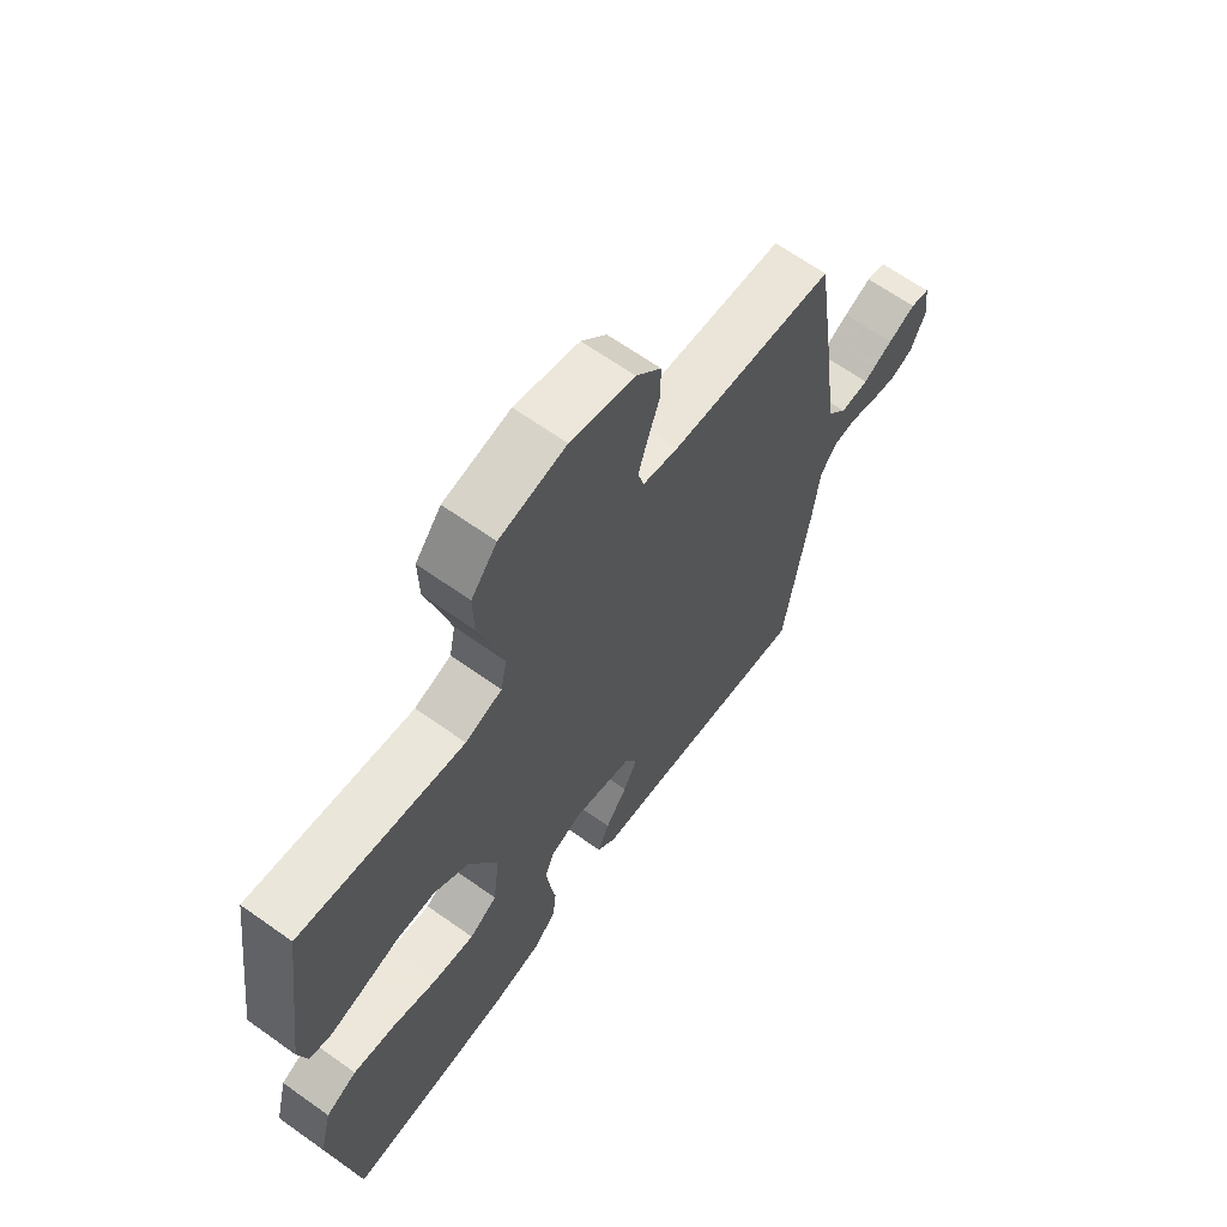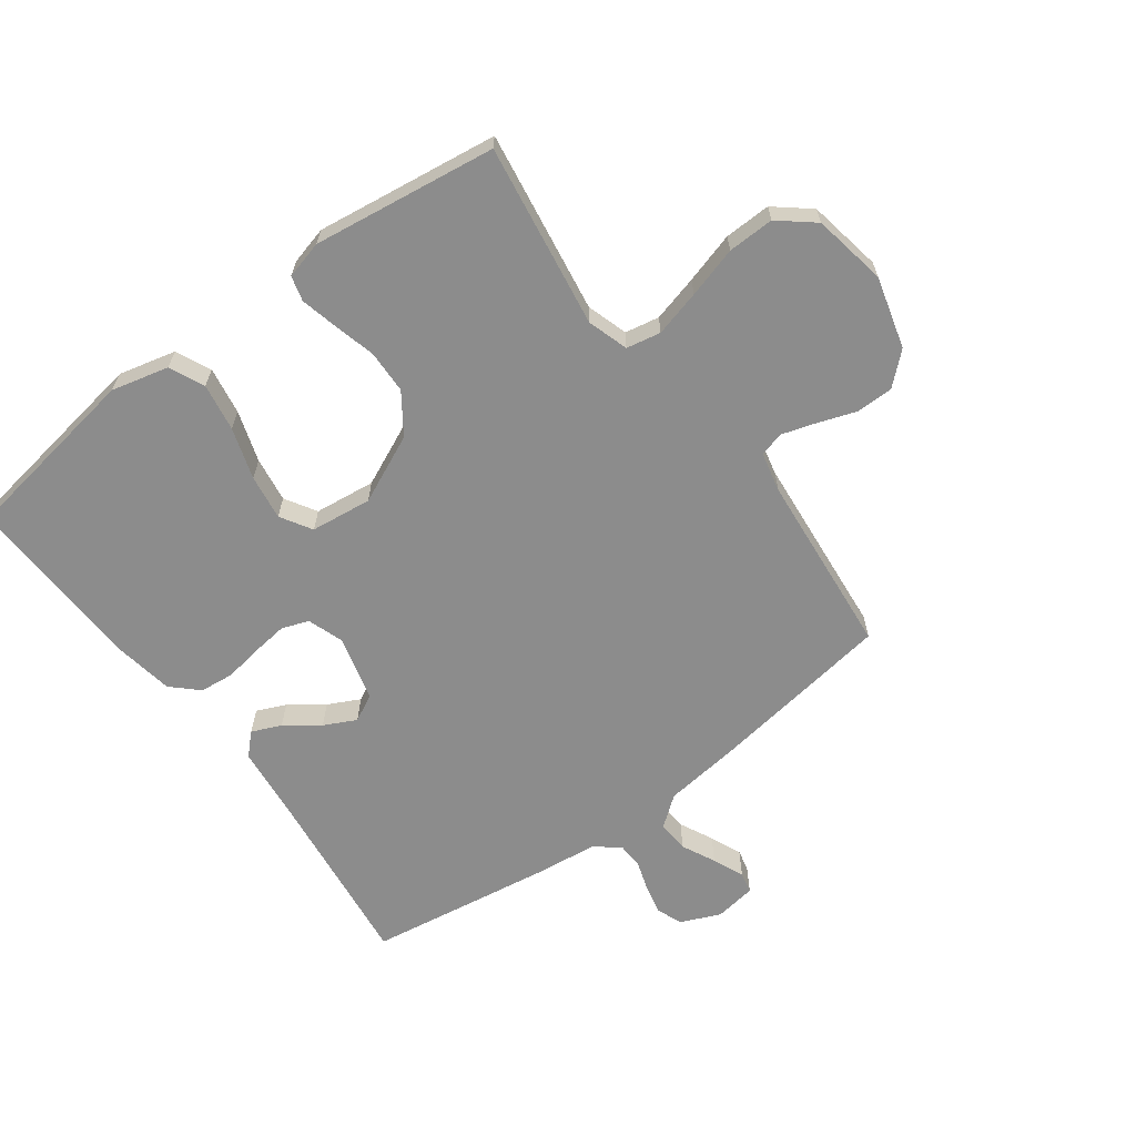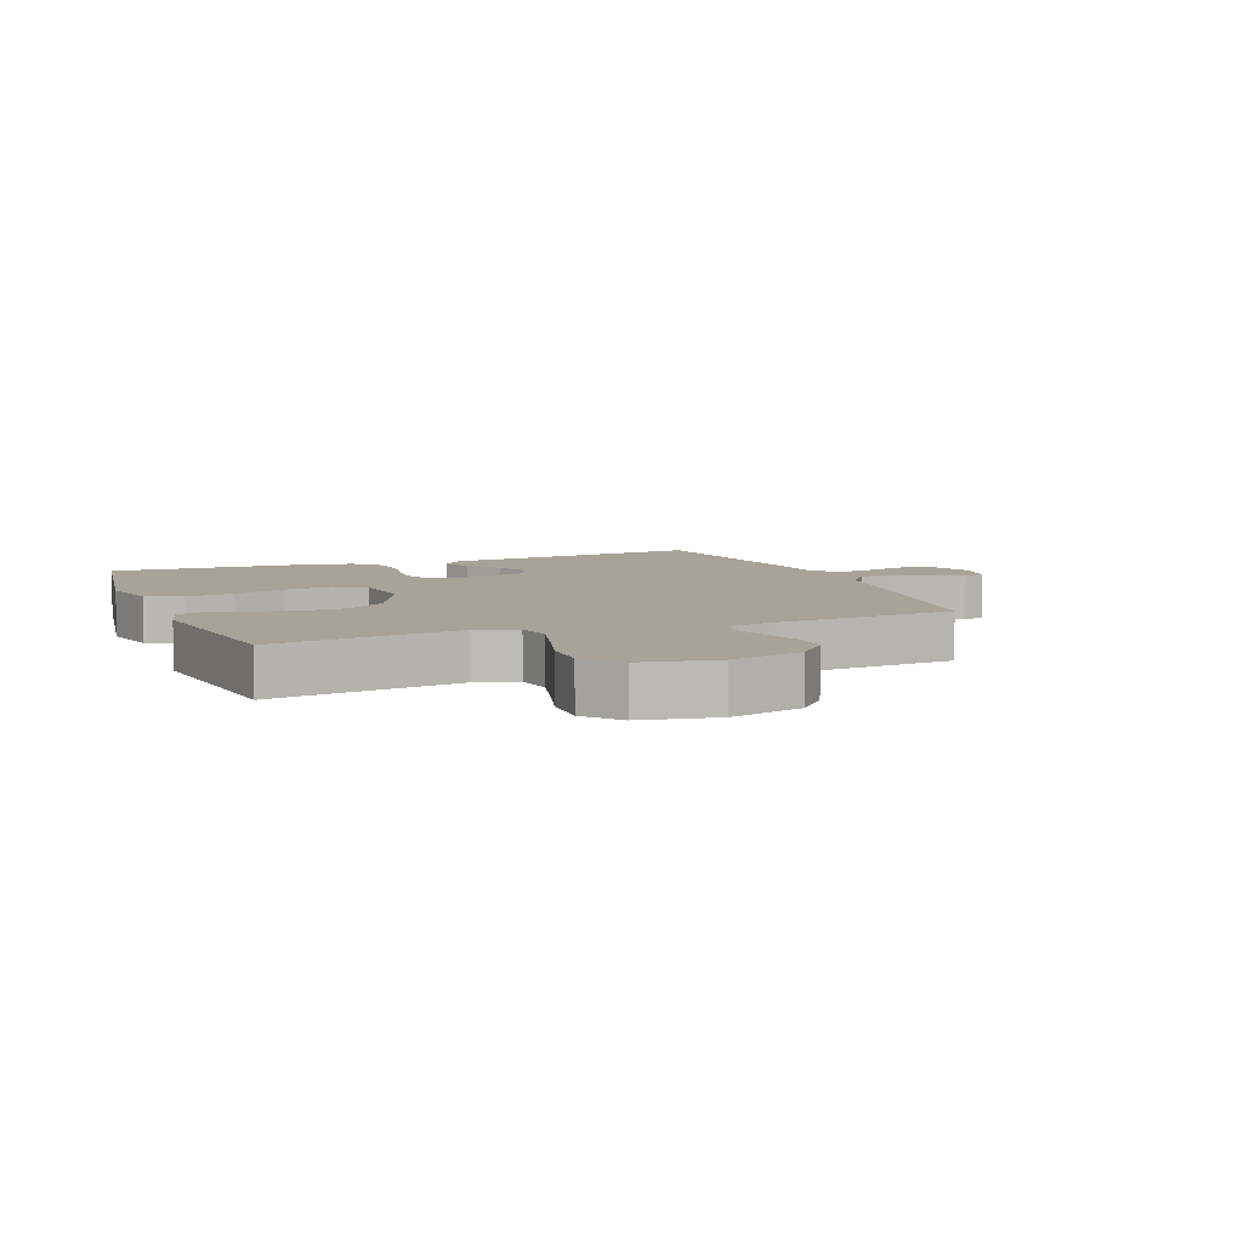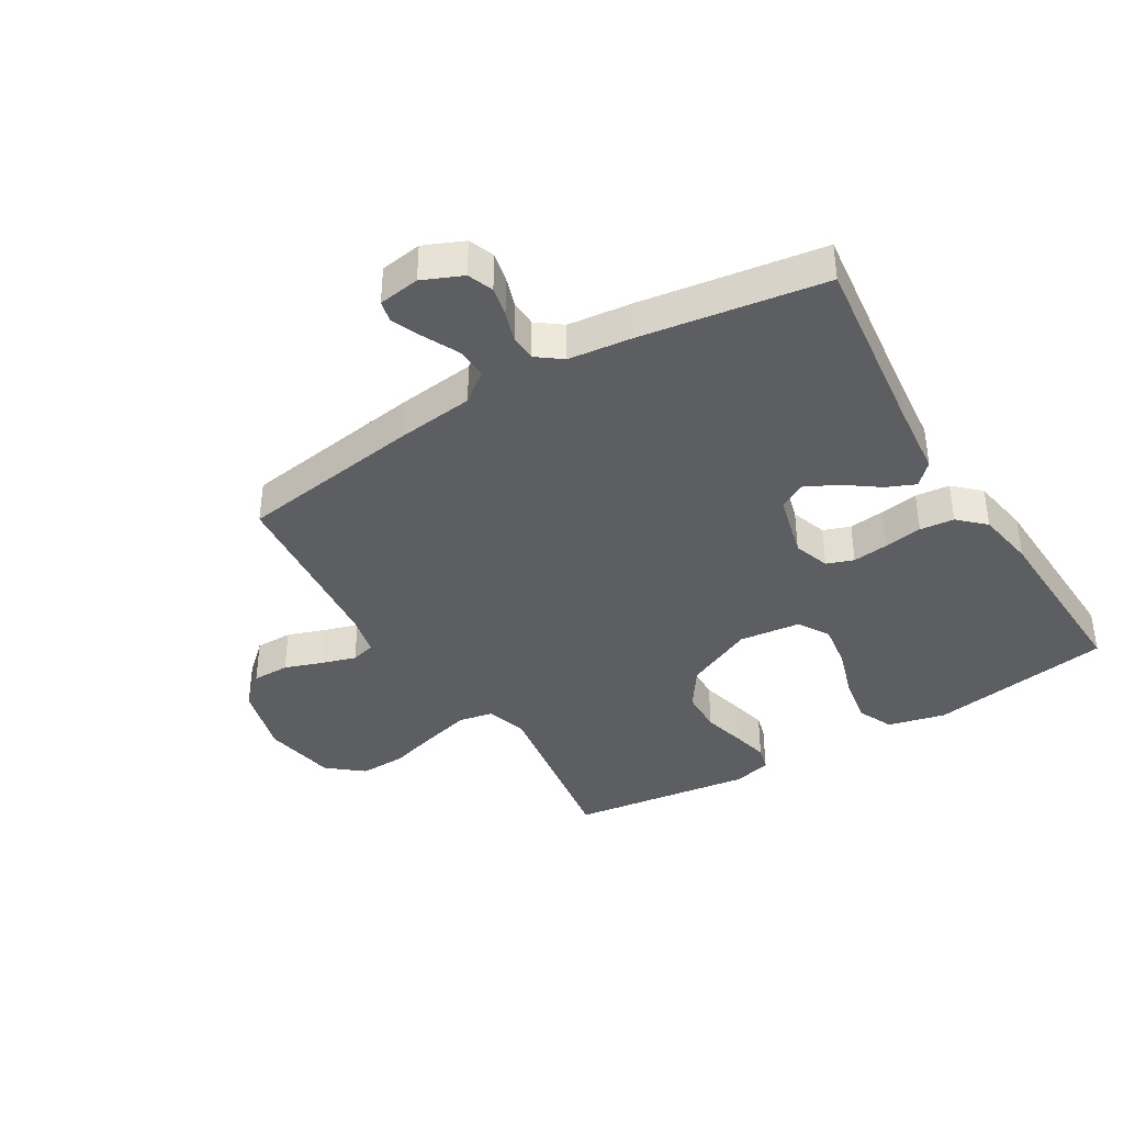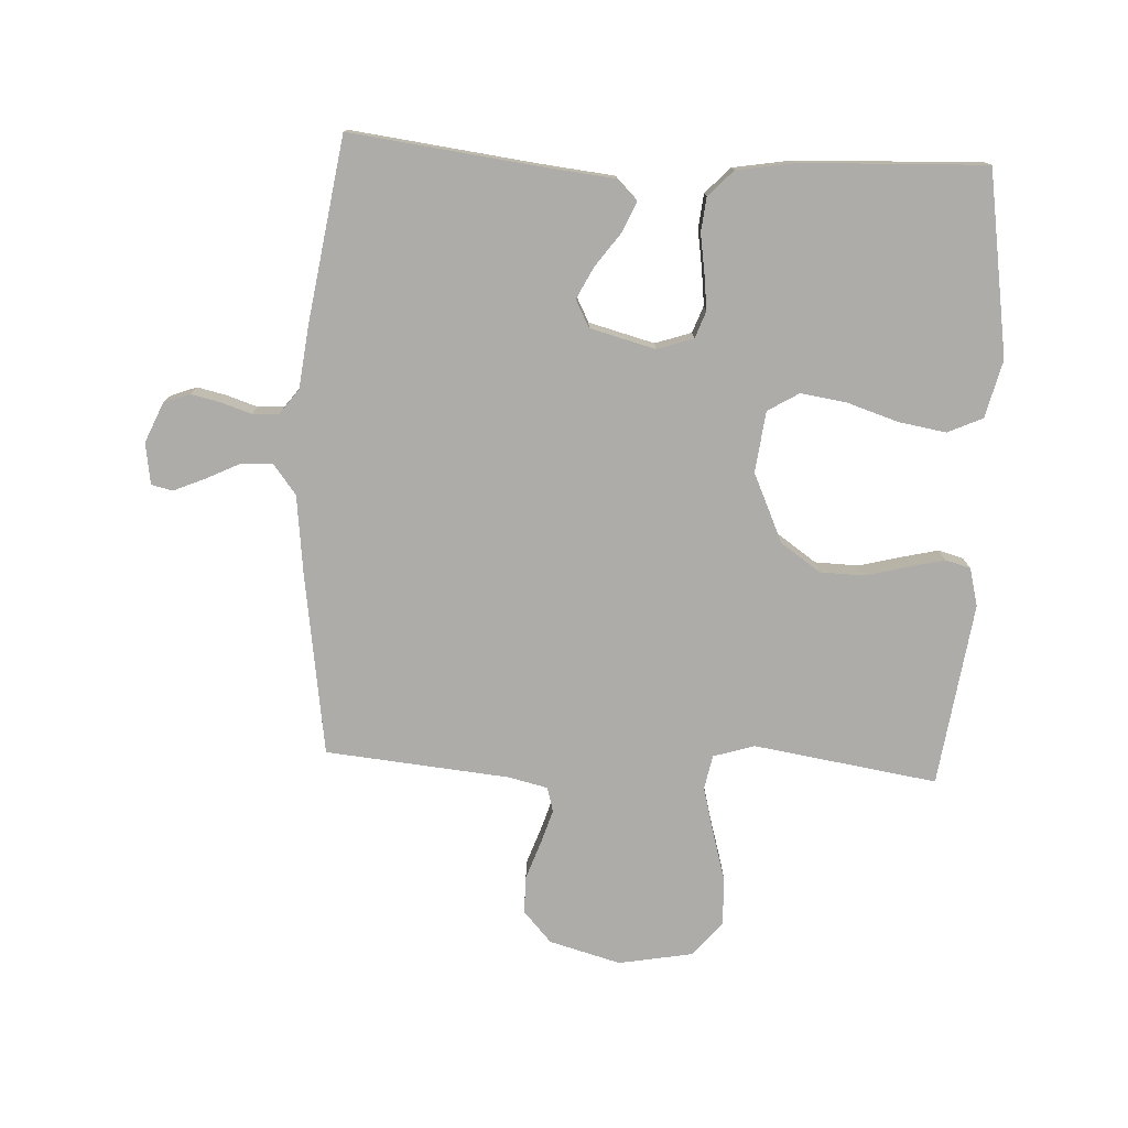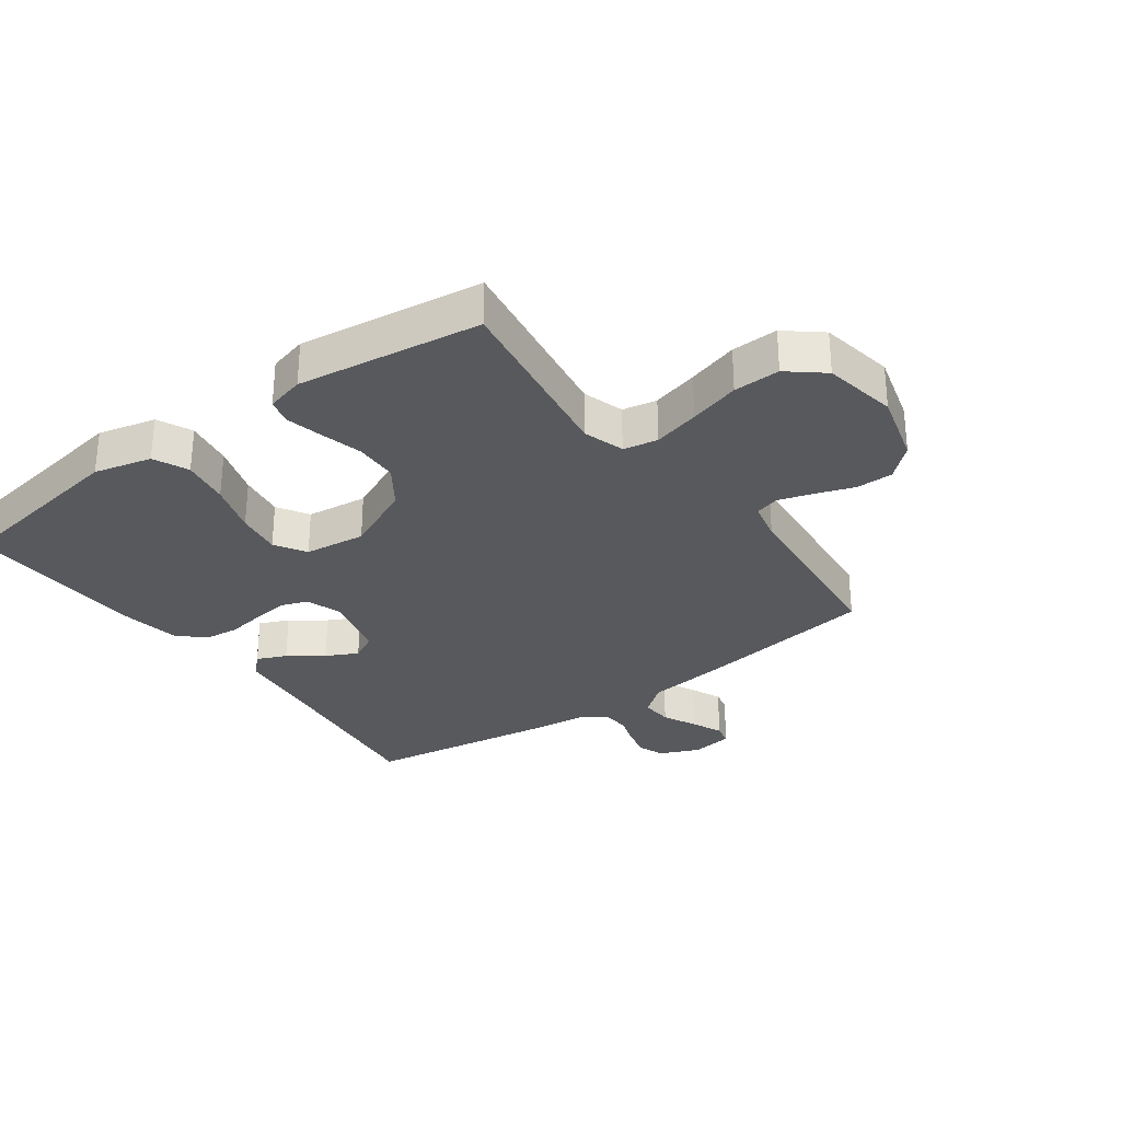
<metadata>
{"format":"obj","ext":"obj","renderer":"f3d","projection":"perspective","resolution":1024,"background":"white","views":[{"elev":65.2,"azim":-54.4,"up":"+Z"},{"elev":-64.2,"azim":-53.5,"up":"+Y"},{"elev":6.9,"azim":-21.5,"up":"+Y"},{"elev":-38.9,"azim":121.2,"up":"+Y"},{"elev":-76.7,"azim":177.1,"up":"+Y"},{"elev":-30.1,"azim":-53.9,"up":"+Y"}]}
</metadata>
<code>
v 0.5 0.07 -0.5
v 0.2 0.07 -0.463
v 0.077 0.07 -0.45
v 0.043 0.07 -0.416
v 0.064 0.07 -0.368
v 0.104 0.07 -0.313
v 0.13 0.07 -0.261
v 0.107 0.07 -0.217
v 0 0.07 -0.189
v -0.059 0.07 -0.209
v -0.075 0.07 -0.253
v -0.068 0.07 -0.311
v -0.058 0.07 -0.374
v -0.064 0.07 -0.43
v -0.104 0.07 -0.472
v -0.2 0.07 -0.488
v -0.5 0.07 -0.5
v -0.547 0.07 -0.2
v -0.524 0.07 -0.106
v -0.467 0.07 -0.08
v -0.389 0.07 -0.093
v -0.305 0.07 -0.12
v -0.231 0.07 -0.131
v -0.18 0.07 -0.1
v -0.168 0.07 0
v -0.219 0.07 0.112
v -0.284 0.07 0.157
v -0.355 0.07 0.159
v -0.425 0.07 0.141
v -0.484 0.07 0.127
v -0.525 0.07 0.138
v -0.541 0.07 0.2
v -0.5 0.07 0.5
v -0.2 0.07 0.454
v -0.133 0.07 0.475
v -0.122 0.07 0.531
v -0.142 0.07 0.607
v -0.166 0.07 0.69
v -0.168 0.07 0.766
v -0.121 0.07 0.823
v 0 0.07 0.845
v 0.117 0.07 0.813
v 0.163 0.07 0.762
v 0.163 0.07 0.701
v 0.141 0.07 0.638
v 0.124 0.07 0.583
v 0.135 0.07 0.543
v 0.2 0.07 0.528
v 0.5 0.07 0.5
v 0.544 0.07 0.2
v 0.559 0.07 0.073
v 0.597 0.07 0.024
v 0.649 0.07 0.027
v 0.704 0.07 0.054
v 0.755 0.07 0.076
v 0.79 0.07 0.068
v 0.8 0.07 0
v 0.772 0.07 -0.065
v 0.73 0.07 -0.081
v 0.681 0.07 -0.07
v 0.632 0.07 -0.054
v 0.589 0.07 -0.056
v 0.558 0.07 -0.097
v 0.546 0.07 -0.2
v 0.5 0 -0.5
v 0.2 0 -0.463
v 0.077 0 -0.45
v 0.043 0 -0.416
v 0.064 0 -0.368
v 0.104 0 -0.313
v 0.13 0 -0.261
v 0.107 0 -0.217
v 0 0 -0.189
v -0.059 0 -0.209
v -0.075 0 -0.253
v -0.068 0 -0.311
v -0.058 0 -0.374
v -0.064 0 -0.43
v -0.104 0 -0.472
v -0.2 0 -0.488
v -0.5 0 -0.5
v -0.547 0 -0.2
v -0.524 0 -0.106
v -0.467 0 -0.08
v -0.389 0 -0.093
v -0.305 0 -0.12
v -0.231 0 -0.131
v -0.18 0 -0.1
v -0.168 0 0
v -0.219 0 0.112
v -0.284 0 0.157
v -0.355 0 0.159
v -0.425 0 0.141
v -0.484 0 0.127
v -0.525 0 0.138
v -0.541 0 0.2
v -0.5 0 0.5
v -0.2 0 0.454
v -0.133 0 0.475
v -0.122 0 0.531
v -0.142 0 0.607
v -0.166 0 0.69
v -0.168 0 0.766
v -0.121 0 0.823
v 0 0 0.845
v 0.117 0 0.813
v 0.163 0 0.762
v 0.163 0 0.701
v 0.141 0 0.638
v 0.124 0 0.583
v 0.135 0 0.543
v 0.2 0 0.528
v 0.5 0 0.5
v 0.544 0 0.2
v 0.559 0 0.073
v 0.597 0 0.024
v 0.649 0 0.027
v 0.704 0 0.054
v 0.755 0 0.076
v 0.79 0 0.068
v 0.8 0 0
v 0.772 0 -0.065
v 0.73 0 -0.081
v 0.681 0 -0.07
v 0.632 0 -0.054
v 0.589 0 -0.056
v 0.558 0 -0.097
v 0.546 0 -0.2
f 63 64 1 2
f 62 63 2 3
f 58 59 60 61
f 56 57 58 61
f 56 61 62
f 53 54 55 56
f 53 56 62
f 52 53 62 3
f 48 49 50 51
f 47 48 51 52
f 42 43 44 45
f 42 45 46
f 41 42 46
f 40 41 46 47
f 37 38 39 40
f 36 37 40 47
f 31 32 33 34
f 31 34 35
f 28 29 30 31
f 28 31 35
f 27 28 35
f 26 27 35
f 25 26 35
f 19 20 21 22
f 19 22 23
f 18 19 23
f 17 18 23
f 16 17 23 24
f 12 13 14 15
f 11 12 15 16
f 10 11 16 24
f 3 4 5 6
f 3 6 7
f 52 3 7
f 47 52 7 8
f 25 35 36 47
f 25 47 8 9
f 9 10 24 25
f 66 65 128 127
f 67 66 127 126
f 125 124 123 122
f 125 122 121 120
f 126 125 120
f 120 119 118 117
f 126 120 117
f 67 126 117 116
f 115 114 113 112
f 116 115 112 111
f 109 108 107 106
f 110 109 106
f 110 106 105
f 111 110 105 104
f 104 103 102 101
f 111 104 101 100
f 98 97 96 95
f 99 98 95
f 95 94 93 92
f 99 95 92
f 99 92 91
f 99 91 90
f 99 90 89
f 86 85 84 83
f 87 86 83
f 87 83 82
f 87 82 81
f 88 87 81 80
f 79 78 77 76
f 80 79 76 75
f 88 80 75 74
f 70 69 68 67
f 71 70 67
f 71 67 116
f 72 71 116 111
f 111 100 99 89
f 73 72 111 89
f 89 88 74 73
f 1 65 66 2
f 2 66 67 3
f 3 67 68 4
f 4 68 69 5
f 5 69 70 6
f 6 70 71 7
f 7 71 72 8
f 8 72 73 9
f 9 73 74 10
f 10 74 75 11
f 11 75 76 12
f 12 76 77 13
f 13 77 78 14
f 14 78 79 15
f 15 79 80 16
f 16 80 81 17
f 17 81 82 18
f 18 82 83 19
f 19 83 84 20
f 20 84 85 21
f 21 85 86 22
f 22 86 87 23
f 23 87 88 24
f 24 88 89 25
f 25 89 90 26
f 26 90 91 27
f 27 91 92 28
f 28 92 93 29
f 29 93 94 30
f 30 94 95 31
f 31 95 96 32
f 32 96 97 33
f 33 97 98 34
f 34 98 99 35
f 35 99 100 36
f 36 100 101 37
f 37 101 102 38
f 38 102 103 39
f 39 103 104 40
f 40 104 105 41
f 41 105 106 42
f 42 106 107 43
f 43 107 108 44
f 44 108 109 45
f 45 109 110 46
f 46 110 111 47
f 47 111 112 48
f 48 112 113 49
f 49 113 114 50
f 50 114 115 51
f 51 115 116 52
f 52 116 117 53
f 53 117 118 54
f 54 118 119 55
f 55 119 120 56
f 56 120 121 57
f 57 121 122 58
f 58 122 123 59
f 59 123 124 60
f 60 124 125 61
f 61 125 126 62
f 62 126 127 63
f 63 127 128 64
f 64 128 65 1

</code>
